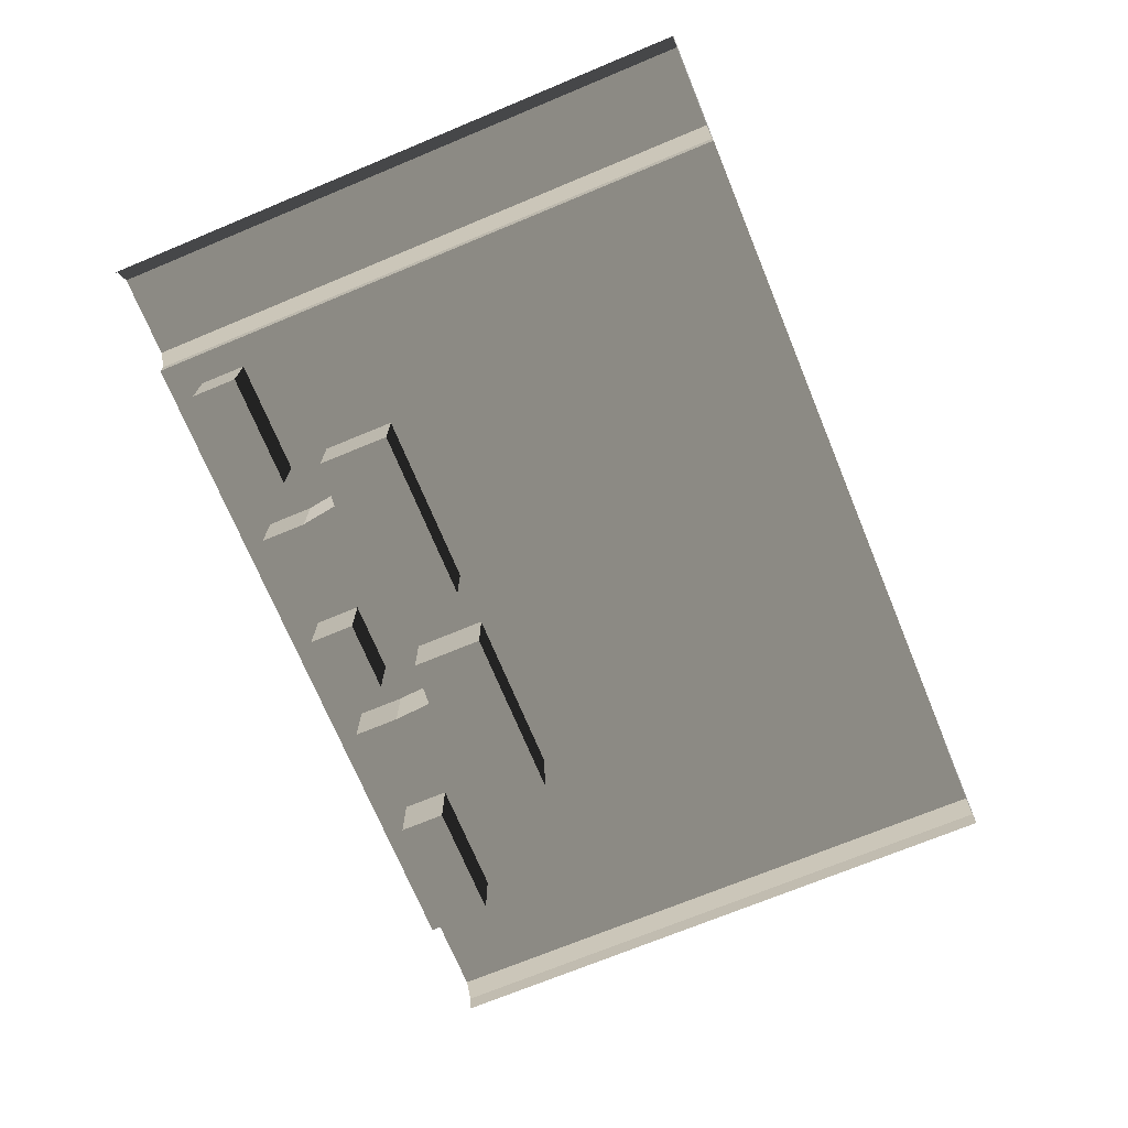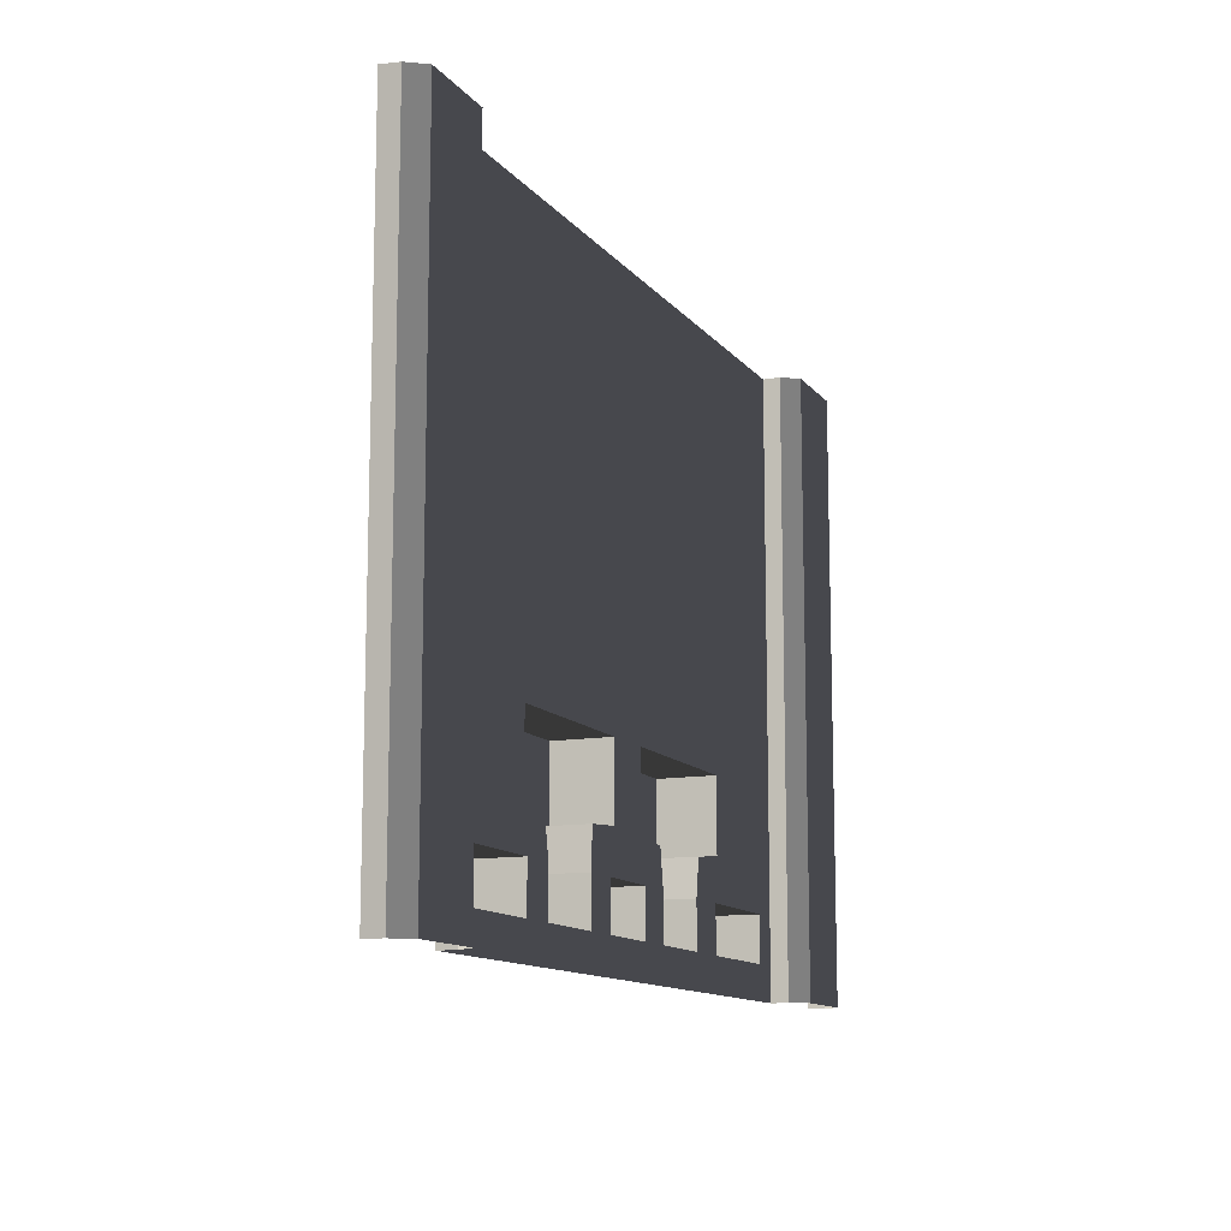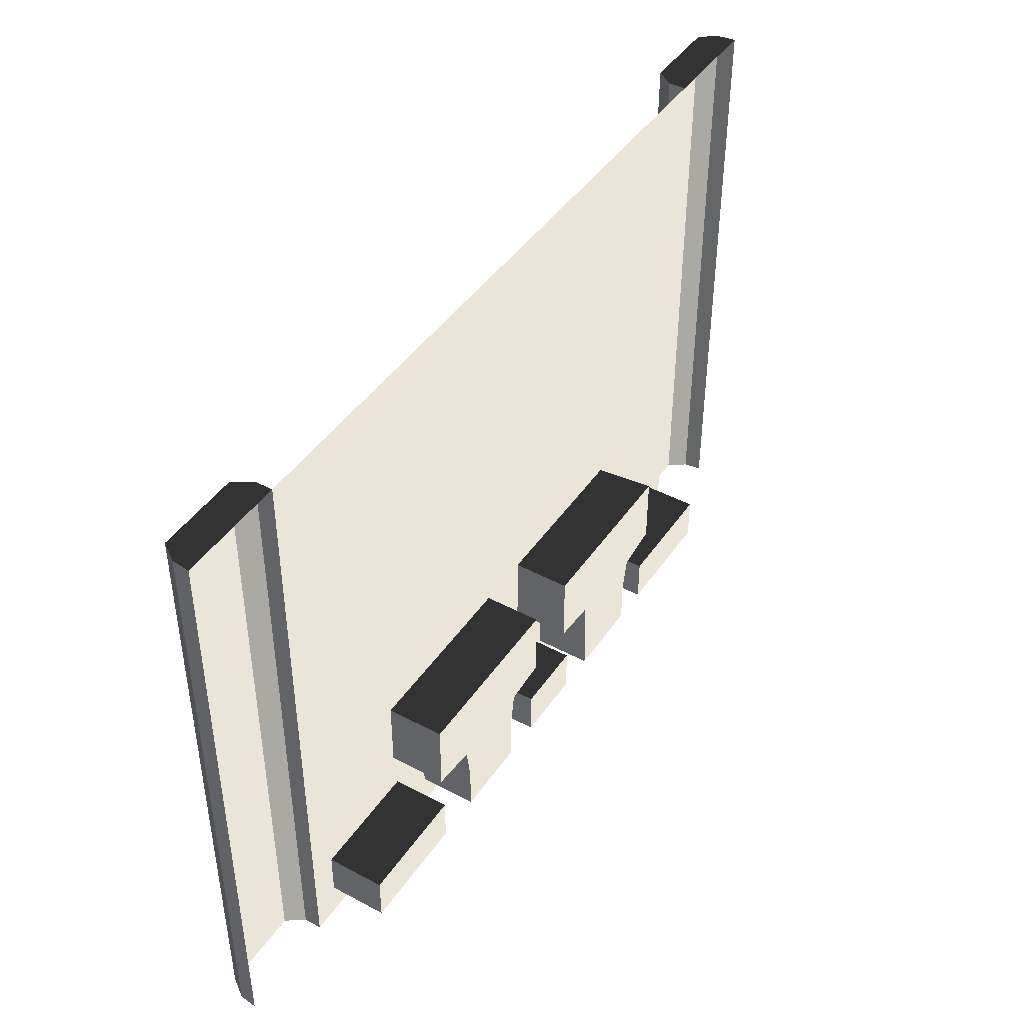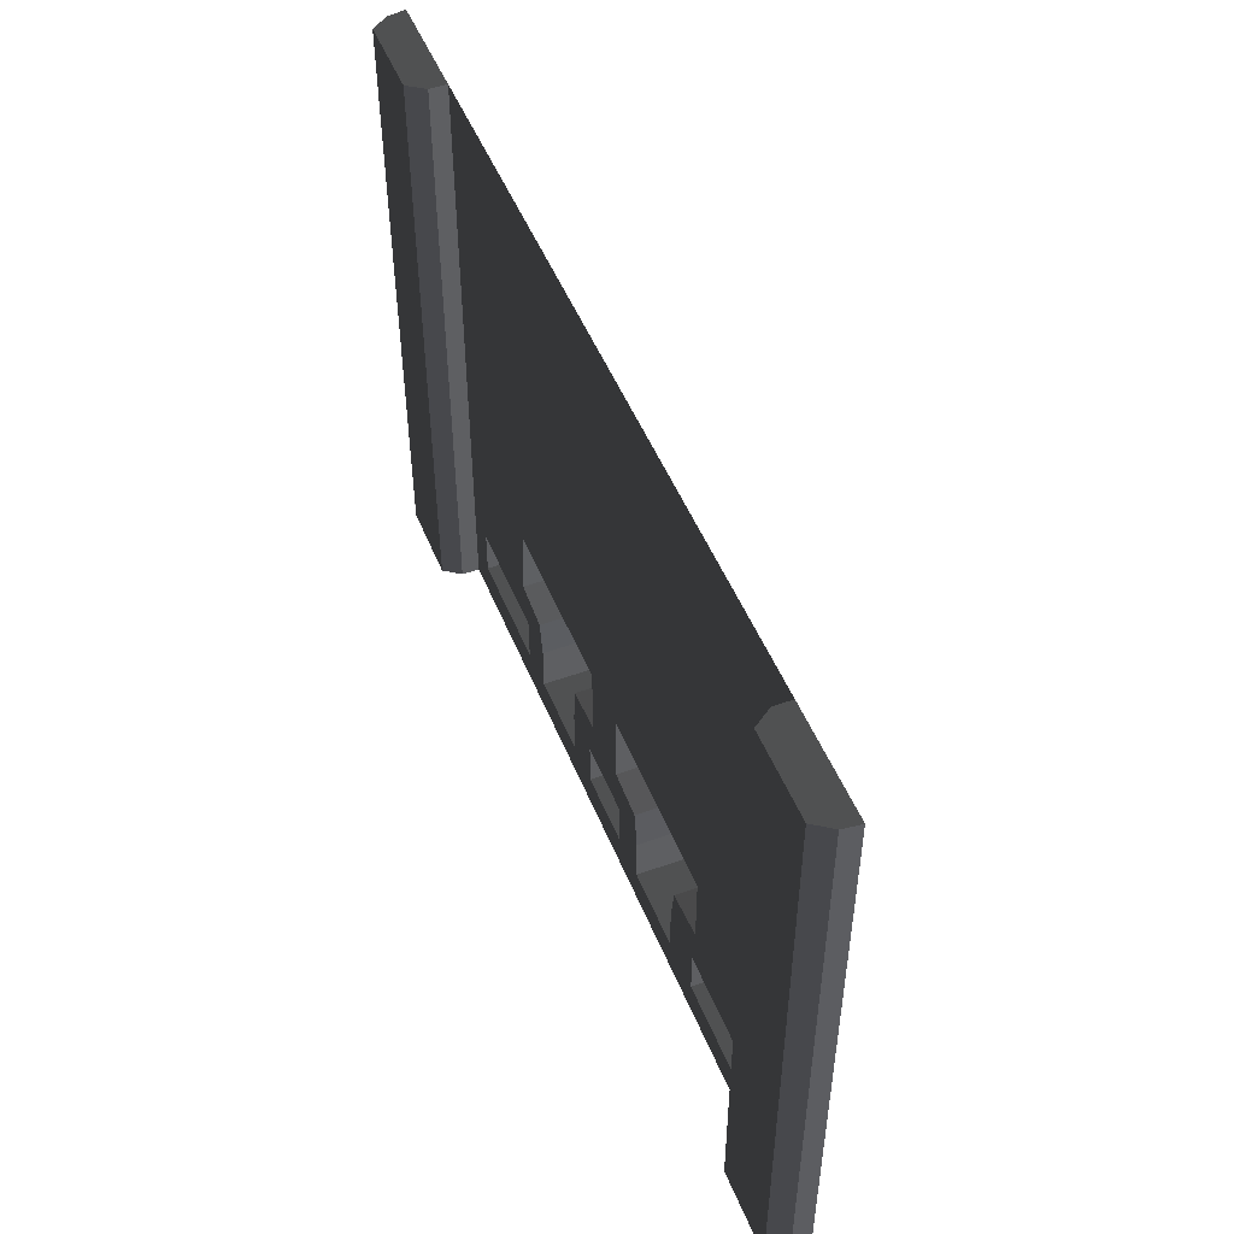
<metadata>
{"format":"obj","ext":"obj","renderer":"f3d","projection":"perspective","resolution":1024,"background":"white","views":[{"elev":-71.7,"azim":-67.5,"up":"+Y"},{"elev":-11.9,"azim":112.8,"up":"+Z"},{"elev":44.0,"azim":-58.0,"up":"+Z"},{"elev":49.9,"azim":-111.7,"up":"+Z"}]}
</metadata>
<code>
v -11.97 7.257 8
v -10.57 7.028 8
v -12 7.028 8
v -10.73 7.486 8
v -10.57 7.257 8
v -11.81 7.486 8
v -0.1942 7.486 8
v -1.427 7.257 8
v -1.266 7.486 8
v -1.427 7.028 8
v 3.697e-05 7.028 8
v -0.03336 7.257 8
v -10.2 7.028 -1.907e-06
v -8.667 7.028 0.4516
v -10.2 7.028 0.4516
v -8.667 7.028 -1.907e-06
v -8.041 7.028 0.4516
v -8.041 7.028 -1.907e-06
v -7.007 7.028 0.4516
v -7.007 7.028 -2.861e-06
v -6.471 7.028 0.4516
v -6.471 7.028 -3.338e-06
v -5.503 7.028 0.4516
v -5.503 7.028 -3.815e-06
v -4.98 7.028 0.4516
v -4.98 7.028 -3.338e-06
v -3.906 7.028 0.4516
v -3.906 7.028 -2.861e-06
v -3.399 7.028 0.4516
v -3.399 7.028 1.061
v -3.906 7.028 1.061
v -3.254 7.028 1.619
v -3.816 7.028 1.504
v -3.399 7.028 -1.907e-06
v -1.832 7.028 0.4516
v -1.832 7.028 -1.907e-06
v -1.832 7.028 1.619
v -1.832 7.028 2.58
v -3.327 7.028 2.58
v -1.832 7.028 1.061
v -1.427 7.028 2.594
v -1.427 7.028 1.619
v -1.427 7.028 0.4842
v -1.427 7.028 -2.861e-06
v -1.427 7.028 1.078
v -3.906 6.265 0.4516
v -4.98 6.265 1.061
v -4.98 6.265 0.4516
v -3.906 6.265 1.061
v -5.019 6.265 1.573
v -3.816 6.265 1.504
v -3.254 6.265 2.58
v -3.906 6.265 2.58
v -3.254 6.265 1.619
v -5.019 6.265 1.573
v -3.816 6.265 1.504
v -4.98 6.265 2.58
v -5.609 6.265 1.619
v -5.609 6.265 2.58
v -10.2 6.265 1.061
v -8.667 6.265 0.4516
v -8.667 6.265 1.061
v -10.2 6.265 0.4516
v -6.471 6.265 1.061
v -5.503 6.265 0.4516
v -5.503 6.265 1.061
v -6.471 6.265 0.4516
v -8.041 6.265 1.061
v -7.007 6.265 0.4516
v -7.007 6.265 1.061
v -8.041 6.265 0.4516
v -8.117 6.265 1.552
v -6.927 6.265 1.547
v -6.355 6.265 2.58
v -7.007 6.265 2.58
v -6.355 6.265 1.619
v -8.117 6.265 1.552
v -8.041 6.265 2.58
v -6.927 6.265 1.547
v -8.725 6.265 1.619
v -8.725 6.265 2.58
v -10.2 7.028 1.619
v -8.667 7.028 1.061
v -8.725 7.028 1.619
v -10.2 7.028 1.061
v -8.117 7.028 1.552
v -8.041 7.028 1.061
v -8.725 7.028 2.58
v -10.2 7.028 2.58
v -10.57 7.028 1.062
v -10.57 7.028 0.4543
v -10.57 7.028 -1.431e-06
v -10.57 7.028 1.619
v -10.57 7.028 2.585
v -6.355 7.028 1.619
v -5.503 7.028 1.061
v -5.609 7.028 1.619
v -6.471 7.028 1.061
v -5.019 7.028 1.573
v -4.98 7.028 1.061
v -5.609 7.028 2.58
v -6.355 7.028 2.58
v -7.007 7.028 1.061
v -6.927 7.028 1.547
v -1.832 6.265 1.061
v -3.399 6.265 0.4516
v -1.832 6.265 0.4516
v -3.399 6.265 1.061
v -4.98 6.265 0.4516
v -3.906 7.028 0.4516
v -3.906 6.265 0.4516
v -4.98 7.028 0.4516
v -4.98 6.265 1.061
v -4.98 7.028 0.4516
v -4.98 6.265 0.4516
v -4.98 7.028 1.061
v -5.019 6.265 1.573
v -4.98 7.028 1.061
v -4.98 6.265 1.061
v -5.019 7.028 1.573
v -5.609 6.265 1.619
v -5.019 7.028 1.573
v -5.019 6.265 1.573
v -5.609 7.028 1.619
v -5.609 6.265 2.58
v -5.609 7.028 1.619
v -5.609 6.265 1.619
v -5.609 7.028 2.58
v -4.98 6.265 2.58
v -5.609 7.028 2.58
v -5.609 6.265 2.58
v -4.98 7.028 2.58
v -3.906 6.265 2.58
v -3.906 7.028 2.58
v -3.254 6.265 2.58
v -3.327 7.028 2.58
v -3.254 6.265 1.619
v -3.327 7.028 2.58
v -3.254 6.265 2.58
v -3.327 7.028 2.58
v -3.254 6.265 1.619
v -3.254 7.028 1.619
v -3.816 6.265 1.504
v -3.254 7.028 1.619
v -3.254 6.265 1.619
v -3.816 7.028 1.504
v -3.906 6.265 1.061
v -3.816 7.028 1.504
v -3.816 6.265 1.504
v -3.906 7.028 1.061
v -3.906 6.265 0.4516
v -3.906 7.028 1.061
v -3.906 6.265 1.061
v -3.906 7.028 0.4516
v -10.2 6.265 0.4516
v -8.667 7.028 0.4516
v -8.667 6.265 0.4516
v -10.2 7.028 0.4516
v -10.2 6.265 1.061
v -10.2 7.028 0.4516
v -10.2 6.265 0.4516
v -10.2 7.028 1.061
v -8.667 6.265 1.061
v -10.2 7.028 1.061
v -10.2 6.265 1.061
v -8.667 7.028 1.061
v -8.667 6.265 0.4516
v -8.667 7.028 1.061
v -8.667 6.265 1.061
v -8.667 7.028 0.4516
v -8.041 6.265 0.4516
v -7.007 7.028 0.4516
v -7.007 6.265 0.4516
v -8.041 7.028 0.4516
v -8.041 6.265 1.061
v -8.041 7.028 0.4516
v -8.041 6.265 0.4516
v -8.041 7.028 1.061
v -8.117 6.265 1.552
v -8.041 7.028 1.061
v -8.041 6.265 1.061
v -8.117 7.028 1.552
v -8.725 6.265 1.619
v -8.117 7.028 1.552
v -8.117 6.265 1.552
v -8.725 7.028 1.619
v -8.725 6.265 2.58
v -8.725 7.028 1.619
v -8.725 6.265 1.619
v -8.725 7.028 2.58
v -8.041 6.265 2.58
v -8.725 7.028 2.58
v -8.725 6.265 2.58
v -8.041 7.028 2.58
v -7.007 6.265 2.58
v -7.007 7.028 2.58
v -6.355 6.265 2.58
v -6.355 7.028 2.58
v -6.355 6.265 1.619
v -6.355 7.028 2.58
v -6.355 6.265 2.58
v -6.355 7.028 1.619
v -6.927 6.265 1.547
v -6.355 7.028 1.619
v -6.355 6.265 1.619
v -6.927 7.028 1.547
v -7.007 6.265 1.061
v -6.927 7.028 1.547
v -6.927 6.265 1.547
v -7.007 7.028 1.061
v -7.007 6.265 0.4516
v -7.007 7.028 1.061
v -7.007 6.265 1.061
v -7.007 7.028 0.4516
v -1.832 6.265 1.061
v -3.399 7.028 1.061
v -3.399 6.265 1.061
v -1.832 7.028 1.061
v -1.832 6.265 0.4516
v -1.832 7.028 1.061
v -1.832 6.265 1.061
v -1.832 7.028 0.4516
v -3.399 6.265 0.4516
v -1.832 7.028 0.4516
v -1.832 6.265 0.4516
v -3.399 7.028 0.4516
v -3.399 6.265 1.061
v -3.399 7.028 0.4516
v -3.399 6.265 0.4516
v -3.399 7.028 1.061
v -6.471 6.265 0.4516
v -5.503 7.028 0.4516
v -5.503 6.265 0.4516
v -6.471 7.028 0.4516
v -6.471 6.265 1.061
v -6.471 7.028 0.4516
v -6.471 6.265 0.4516
v -6.471 7.028 1.061
v -5.503 6.265 1.061
v -6.471 7.028 1.061
v -6.471 6.265 1.061
v -5.503 7.028 1.061
v -5.503 6.265 0.4516
v -5.503 7.028 1.061
v -5.503 6.265 1.061
v -5.503 7.028 0.4516
v -10.2 7.028 2.58
v -8.042 7.028 3.032
v -10.2 7.028 3.032
v -8.725 7.028 2.58
v -8.041 7.028 2.58
v -6.032 7.028 3.032
v -7.007 7.028 2.58
v -6.355 7.028 2.58
v -5.609 7.028 2.58
v -4.021 7.028 3.032
v -4.98 7.028 2.58
v -3.906 7.028 2.58
v -3.327 7.028 2.58
v -1.832 7.028 3.032
v -1.832 7.028 2.58
v -10.57 7.028 2.585
v -10.57 7.028 3.032
v -1.427 7.028 3.032
v -1.427 7.028 2.594
v -4.021 7.028 5.411
v -6.032 7.028 3.032
v -4.021 7.028 3.032
v -6.032 7.028 5.411
v -6.032 7.028 7.394
v -4.021 7.028 7.394
v -1.832 7.028 3.032
v -2.011 7.028 5.411
v -1.427 7.028 3.032
v -1.427 7.028 5.411
v -2.011 7.028 7.394
v -4.021 7.028 8
v -2.011 7.028 8
v -1.427 7.028 7.394
v -1.427 7.028 8
v -6.032 7.028 8
v -10.05 7.028 5.411
v -10.57 7.028 3.032
v -10.2 7.028 3.032
v -10.57 7.028 5.411
v -8.042 7.028 5.411
v -8.042 7.028 3.032
v -6.032 7.028 5.411
v -6.032 7.028 3.032
v -10.57 7.028 7.394
v -10.05 7.028 7.394
v -8.042 7.028 7.394
v -6.032 7.028 7.394
v -10.57 7.028 8
v -10.05 7.028 8
v -8.042 7.028 8
v -6.032 7.028 8
v -11.81 7.486 8
v -10.73 7.486 7.394
v -10.73 7.486 8
v -11.81 7.486 7.394
v -10.73 7.486 5.411
v -11.81 7.486 5.411
v -10.73 7.486 2.811
v -11.81 7.486 2.811
v -10.73 7.486 1.619
v -11.81 7.486 1.619
v -10.73 7.486 0.7602
v -11.81 7.486 0.7602
v -10.73 7.486 -1.431e-06
v -11.81 7.486 -3.815e-06
v -10.57 7.257 8
v -10.57 7.028 7.394
v -10.57 7.028 8
v -10.57 7.257 7.394
v -10.57 7.028 5.411
v -10.57 7.257 5.411
v -10.57 7.028 3.032
v -10.57 7.257 2.811
v -10.57 7.028 2.585
v -10.57 7.028 1.619
v -10.57 7.257 1.619
v -10.57 7.028 1.062
v -10.57 7.257 0.7602
v -10.57 7.028 0.4543
v -10.57 7.028 -1.431e-06
v -10.57 7.257 -9.537e-07
v -11.97 7.257 -4.292e-06
v -11.97 7.257 0.7602
v -12 7.028 0.7602
v -12 7.028 -4.768e-06
v -12 7.028 1.619
v -11.97 7.257 1.619
v -12 7.028 2.811
v -11.97 7.257 2.811
v -12 7.028 5.411
v -11.97 7.257 5.411
v -12 7.028 7.394
v -11.97 7.257 7.394
v -12 7.028 8
v -11.97 7.257 8
v -1.266 7.486 8
v -0.1942 7.486 7.394
v -0.1942 7.486 8
v -1.266 7.486 7.394
v -0.1942 7.486 5.411
v -1.266 7.486 5.411
v -0.1942 7.486 2.819
v -1.266 7.486 2.819
v -0.1942 7.486 1.619
v -1.266 7.486 1.619
v -0.1942 7.486 0.8059
v -1.266 7.486 0.8059
v -0.1942 7.486 -1.907e-06
v -1.266 7.486 -3.338e-06
v -0.03336 7.257 8
v 4.078e-05 7.028 7.394
v 3.697e-05 7.028 8
v -0.03336 7.257 7.394
v 3.983e-05 7.028 5.411
v -0.03336 7.257 5.411
v 3.887e-05 7.028 2.819
v -0.03336 7.257 2.819
v 3.697e-05 7.028 1.619
v -0.03336 7.257 1.619
v 3.697e-05 7.028 0.8059
v -0.03336 7.257 0.8059
v 3.697e-05 7.028 -1.907e-06
v -0.03336 7.257 -1.431e-06
v -1.427 7.257 -3.815e-06
v -1.427 7.257 0.8059
v -1.427 7.028 0.4842
v -1.427 7.028 -2.861e-06
v -1.427 7.028 1.078
v -1.427 7.028 1.619
v -1.427 7.257 1.619
v -1.427 7.028 2.594
v -1.427 7.257 2.819
v -1.427 7.028 3.032
v -1.427 7.028 5.411
v -1.427 7.257 5.411
v -1.427 7.028 7.394
v -1.427 7.257 7.394
v -1.427 7.028 8
v -1.427 7.257 8
v -10.73 7.486 7.394
v -10.57 7.257 8
v -10.73 7.486 8
v -10.57 7.257 7.394
v -10.57 7.257 5.411
v -10.73 7.486 5.411
v -10.57 7.257 2.811
v -10.73 7.486 2.811
v -10.57 7.257 1.619
v -10.73 7.486 1.619
v -10.57 7.257 0.7602
v -10.73 7.486 0.7602
v -10.57 7.257 -9.537e-07
v -10.73 7.486 -1.431e-06
v -11.97 7.257 0.7602
v -11.97 7.257 -4.292e-06
v -11.81 7.486 -3.815e-06
v -11.81 7.486 0.7602
v -11.81 7.486 1.619
v -11.97 7.257 1.619
v -11.97 7.257 2.811
v -11.81 7.486 2.811
v -11.97 7.257 5.411
v -11.81 7.486 5.411
v -11.97 7.257 7.394
v -11.81 7.486 7.394
v -11.97 7.257 8
v -11.81 7.486 8
v -0.1942 7.486 7.394
v -0.03336 7.257 8
v -0.1942 7.486 8
v -0.03336 7.257 7.394
v -0.03336 7.257 5.411
v -0.1942 7.486 5.411
v -0.03336 7.257 2.819
v -0.1942 7.486 2.819
v -0.03336 7.257 1.619
v -0.1942 7.486 1.619
v -0.03336 7.257 0.8059
v -0.1942 7.486 0.8059
v -0.03336 7.257 -1.431e-06
v -0.1942 7.486 -1.907e-06
v -1.427 7.257 0.8059
v -1.427 7.257 -3.815e-06
v -1.266 7.486 -3.338e-06
v -1.266 7.486 0.8059
v -1.266 7.486 1.619
v -1.427 7.257 1.619
v -1.427 7.257 2.819
v -1.266 7.486 2.819
v -1.427 7.257 5.411
v -1.266 7.486 5.411
v -1.427 7.257 7.394
v -1.266 7.486 7.394
v -1.427 7.257 8
v -1.266 7.486 8
g P_DF_Wall_Segment_01_(13)_733_130
f 1 3 2
f 1 2 4
f 2 5 4
f 1 4 6
f 7 9 8
f 7 8 10
f 7 10 11
f 7 11 12
f 13 15 14
f 14 16 13
f 16 14 17
f 17 18 16
f 18 17 19
f 19 20 18
f 20 19 21
f 21 22 20
f 22 21 23
f 23 24 22
f 24 23 25
f 25 26 24
f 26 25 27
f 27 28 26
f 28 27 29
f 30 29 27
f 27 31 30
f 32 30 31
f 31 33 32
f 29 34 28
f 34 29 35
f 35 36 34
f 30 32 37
f 38 37 32
f 32 39 38
f 37 40 30
f 37 38 41
f 41 42 37
f 40 37 42
f 36 35 43
f 43 44 36
f 45 43 35
f 35 40 45
f 42 45 40
f 46 48 47
f 47 49 46
f 49 47 50
f 50 51 49
f 51 53 52
f 52 54 51
f 53 56 55
f 55 57 53
f 57 50 58
f 58 59 57
f 60 62 61
f 61 63 60
f 64 66 65
f 65 67 64
f 68 70 69
f 69 71 68
f 70 68 72
f 72 73 70
f 73 75 74
f 74 76 73
f 77 78 75
f 75 79 77
f 78 72 80
f 80 81 78
f 82 84 83
f 83 85 82
f 83 84 86
f 86 87 83
f 14 83 87
f 87 17 14
f 88 84 82
f 82 89 88
f 82 85 90
f 91 90 85
f 85 15 91
f 92 91 15
f 15 13 92
f 90 93 82
f 89 82 93
f 93 94 89
f 95 97 96
f 96 98 95
f 96 97 99
f 99 100 96
f 23 96 100
f 100 25 23
f 101 97 95
f 95 102 101
f 95 98 103
f 19 103 98
f 98 21 19
f 103 104 95
f 105 107 106
f 106 108 105
f 109 111 110
f 110 112 109
f 113 115 114
f 114 116 113
f 117 119 118
f 118 120 117
f 121 123 122
f 122 124 121
f 125 127 126
f 126 128 125
f 129 131 130
f 130 132 129
f 133 129 132
f 132 134 133
f 135 133 134
f 134 136 135
f 137 139 138
f 140 142 141
f 143 145 144
f 144 146 143
f 147 149 148
f 148 150 147
f 151 153 152
f 152 154 151
f 155 157 156
f 156 158 155
f 159 161 160
f 160 162 159
f 163 165 164
f 164 166 163
f 167 169 168
f 168 170 167
f 171 173 172
f 172 174 171
f 175 177 176
f 176 178 175
f 179 181 180
f 180 182 179
f 183 185 184
f 184 186 183
f 187 189 188
f 188 190 187
f 191 193 192
f 192 194 191
f 195 191 194
f 194 196 195
f 197 195 196
f 196 198 197
f 199 201 200
f 200 202 199
f 203 205 204
f 204 206 203
f 207 209 208
f 208 210 207
f 211 213 212
f 212 214 211
f 215 217 216
f 216 218 215
f 219 221 220
f 220 222 219
f 223 225 224
f 224 226 223
f 227 229 228
f 228 230 227
f 231 233 232
f 232 234 231
f 235 237 236
f 236 238 235
f 239 241 240
f 240 242 239
f 243 245 244
f 244 246 243
f 247 249 248
f 248 250 247
f 248 251 250
f 251 248 252
f 252 253 251
f 252 254 253
f 252 255 254
f 255 252 256
f 256 257 255
f 256 258 257
f 256 259 258
f 259 256 260
f 260 261 259
f 249 247 262
f 262 263 249
f 261 260 264
f 264 265 261
f 266 268 267
f 267 269 266
f 266 269 270
f 270 271 266
f 272 268 266
f 266 273 272
f 273 266 271
f 274 272 273
f 273 275 274
f 275 273 276
f 271 276 273
f 276 271 277
f 277 278 276
f 279 276 278
f 276 279 275
f 278 280 279
f 271 270 281
f 281 277 271
f 282 284 283
f 283 285 282
f 284 282 286
f 286 287 284
f 287 286 288
f 288 289 287
f 282 285 290
f 290 291 282
f 286 282 291
f 291 292 286
f 288 286 292
f 292 293 288
f 291 290 294
f 294 295 291
f 292 291 295
f 295 296 292
f 293 292 296
f 296 297 293
f 298 300 299
f 299 301 298
f 301 299 302
f 302 303 301
f 303 302 304
f 304 305 303
f 305 304 306
f 305 306 307
f 307 306 308
f 307 308 309
f 309 308 310
f 309 310 311
f 312 314 313
f 313 315 312
f 315 313 316
f 316 317 315
f 317 316 318
f 318 319 317
f 319 318 320
f 319 320 321
f 319 321 322
f 322 321 323
f 322 323 324
f 324 323 325
f 324 325 326
f 324 326 327
f 328 330 329
f 328 331 330
f 329 330 332
f 329 332 333
f 333 332 334
f 333 334 335
f 335 334 336
f 336 337 335
f 337 336 338
f 338 339 337
f 339 338 340
f 340 341 339
f 342 344 343
f 343 345 342
f 345 343 346
f 346 347 345
f 347 346 348
f 348 349 347
f 349 348 350
f 349 350 351
f 351 350 352
f 351 352 353
f 353 352 354
f 353 354 355
f 356 358 357
f 357 359 356
f 359 357 360
f 360 361 359
f 361 360 362
f 362 363 361
f 363 362 364
f 363 364 365
f 365 364 366
f 365 366 367
f 367 366 368
f 367 368 369
f 370 372 371
f 370 373 372
f 371 372 374
f 371 374 375
f 371 375 376
f 376 375 377
f 376 377 378
f 378 377 379
f 378 379 380
f 380 381 378
f 381 380 382
f 382 383 381
f 383 382 384
f 384 385 383
f 386 388 387
f 387 389 386
f 386 389 390
f 390 391 386
f 391 390 392
f 392 393 391
f 393 392 394
f 393 394 395
f 395 394 396
f 395 396 397
f 397 396 398
f 397 398 399
f 400 402 401
f 400 403 402
f 404 403 400
f 404 400 405
f 404 405 406
f 404 406 407
f 407 406 408
f 408 409 407
f 409 408 410
f 410 411 409
f 411 410 412
f 412 413 411
f 414 416 415
f 415 417 414
f 414 417 418
f 418 419 414
f 419 418 420
f 420 421 419
f 421 420 422
f 421 422 423
f 423 422 424
f 423 424 425
f 425 424 426
f 425 426 427
f 428 430 429
f 428 431 430
f 432 431 428
f 432 428 433
f 432 433 434
f 432 434 435
f 435 434 436
f 436 437 435
f 437 436 438
f 438 439 437
f 439 438 440
f 440 441 439

</code>
